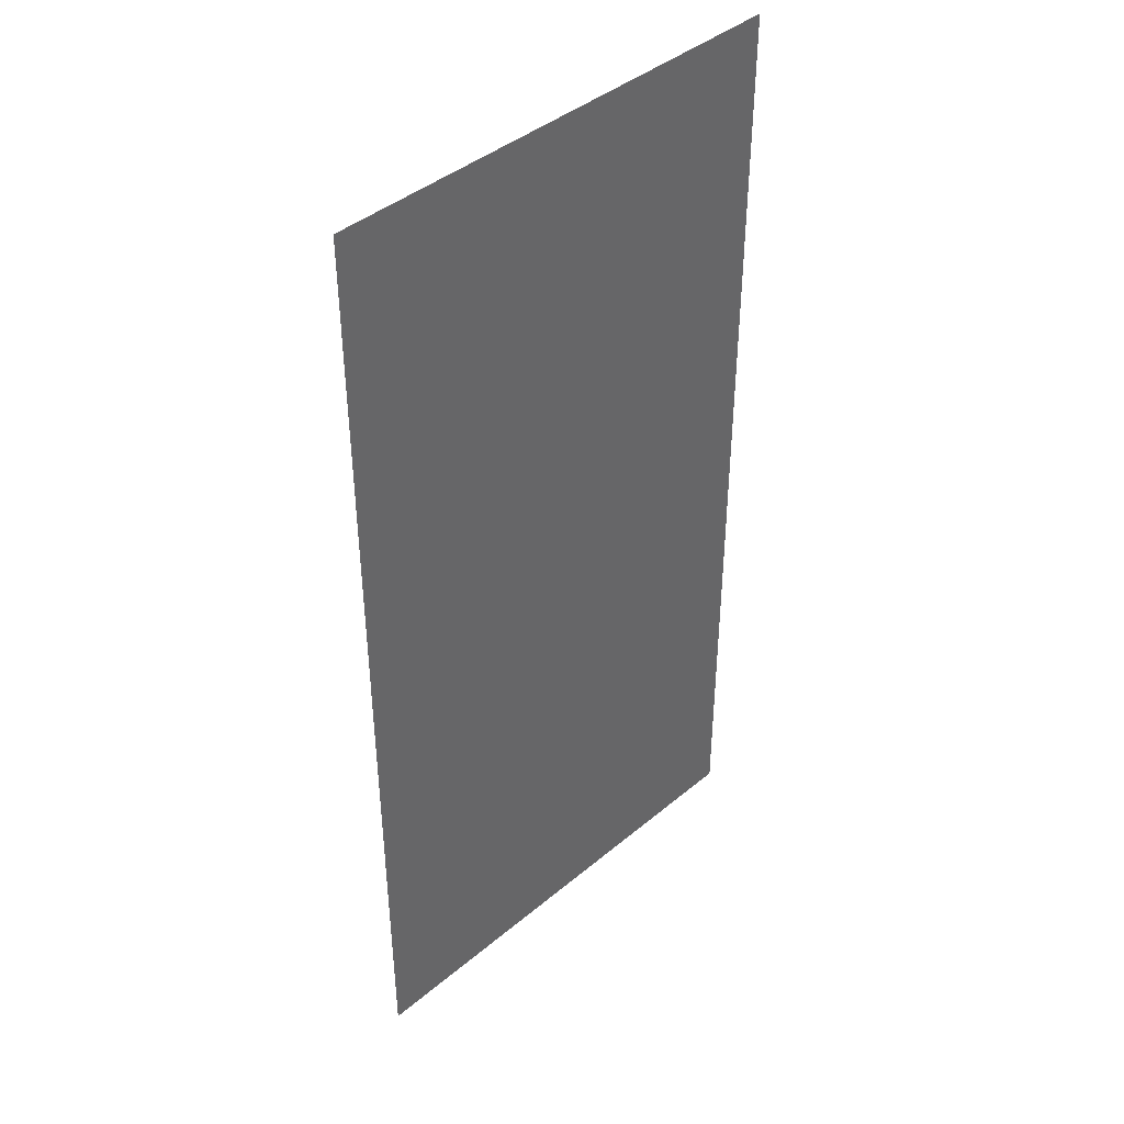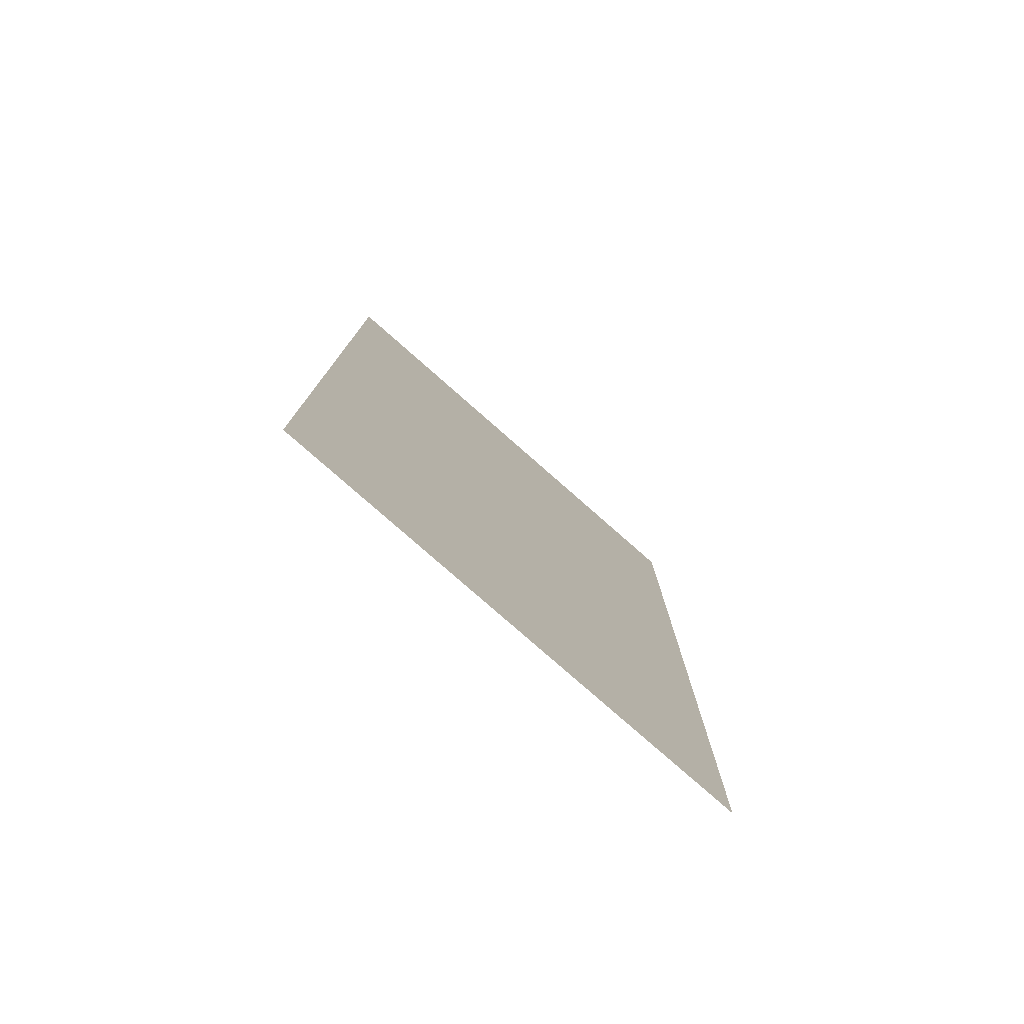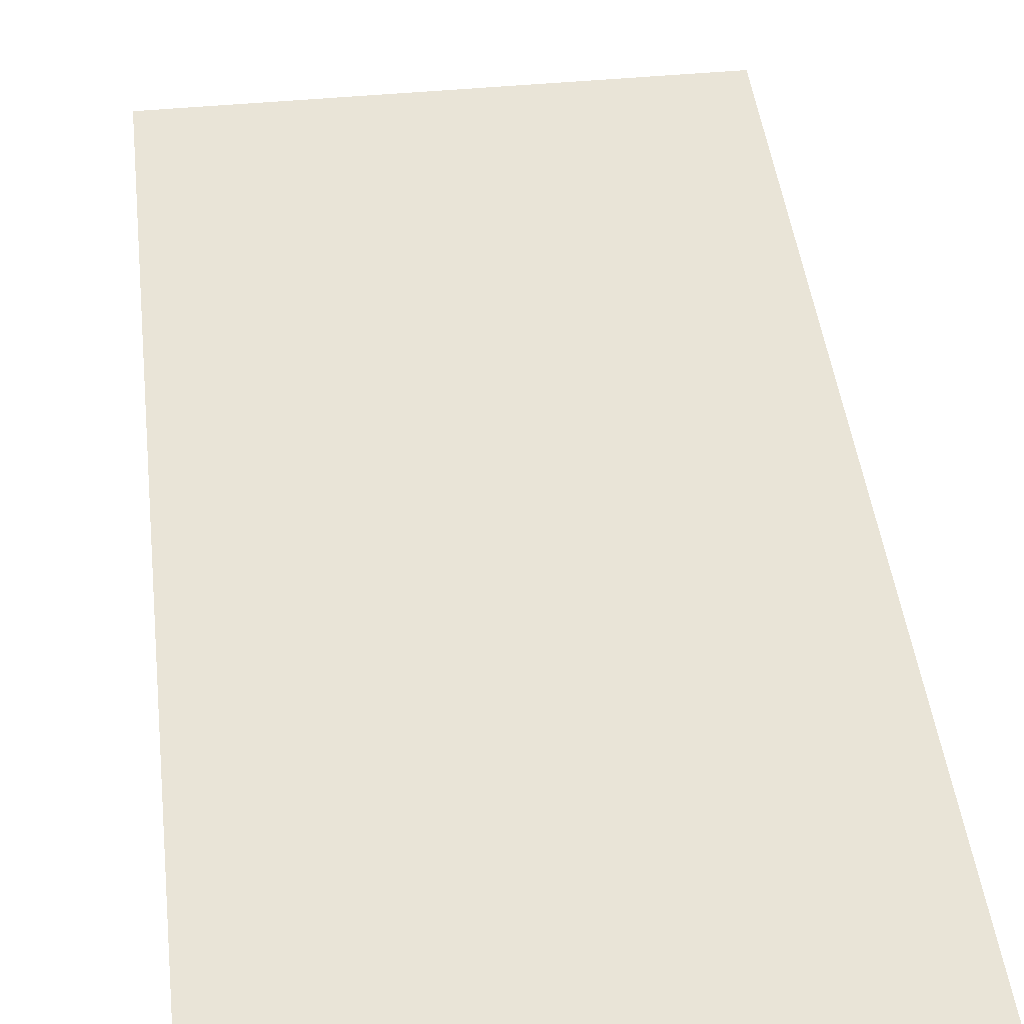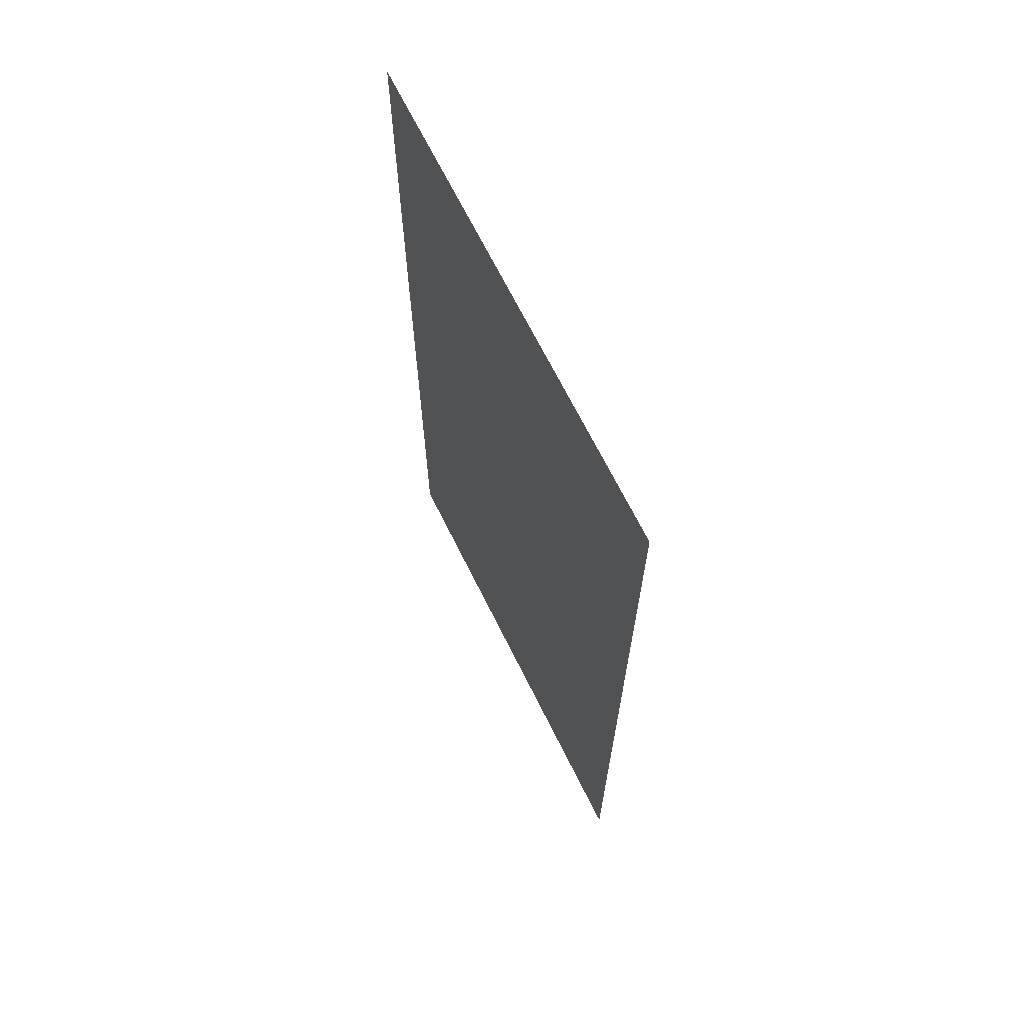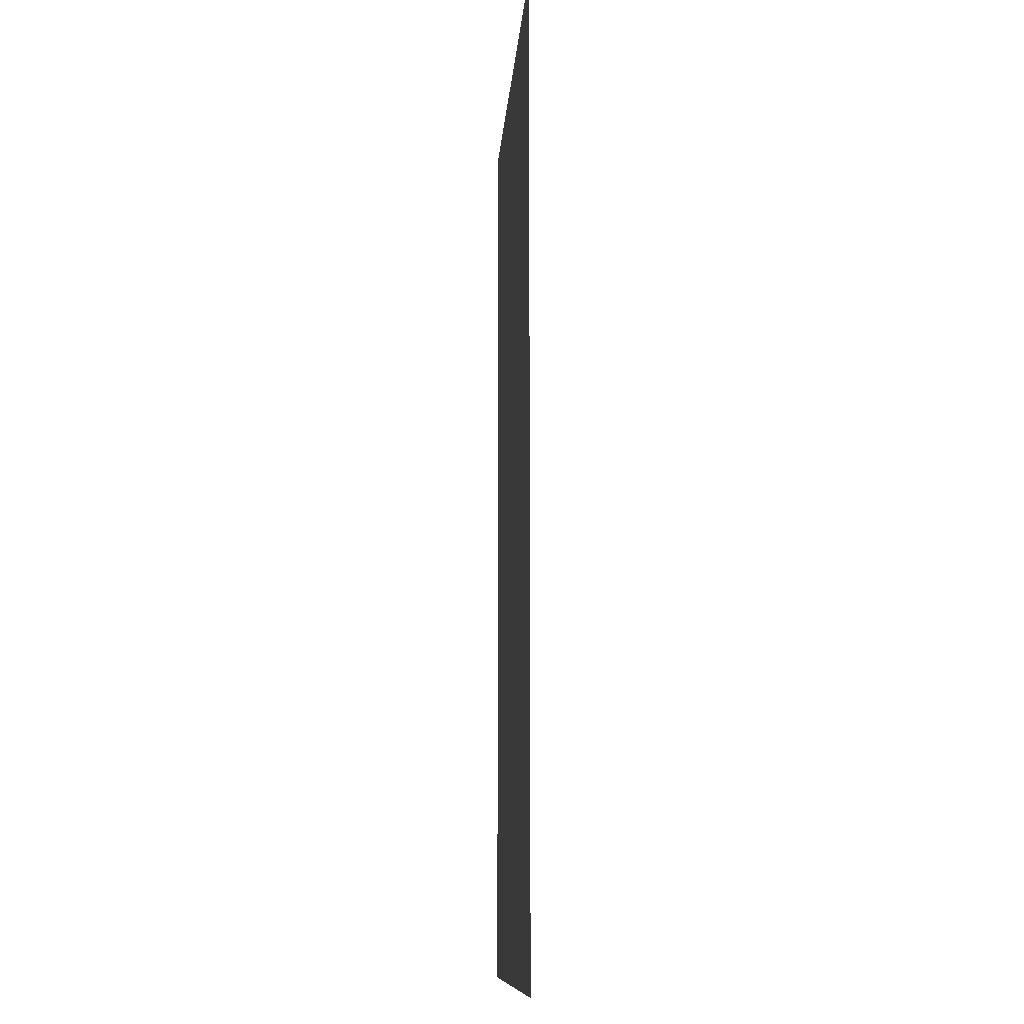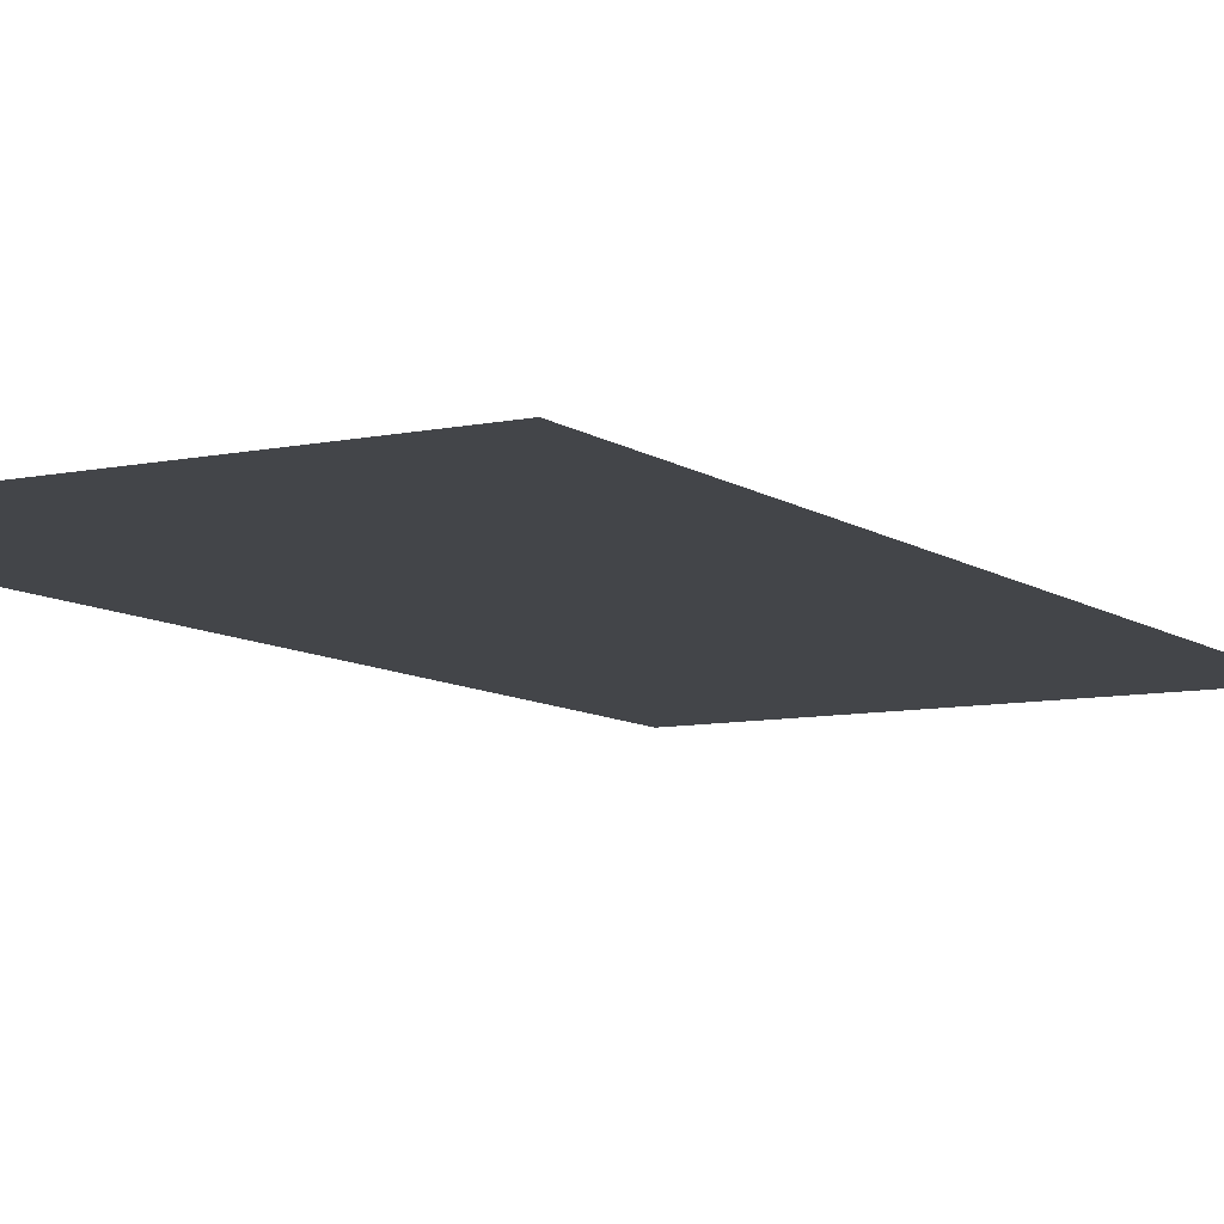
<metadata>
{"format":"obj","ext":"obj","renderer":"f3d","projection":"perspective","resolution":1024,"background":"white","views":[{"elev":42.0,"azim":135.0,"up":"+Z"},{"elev":-79.1,"azim":-41.3,"up":"+Z"},{"elev":43.5,"azim":-6.5,"up":"+Y"},{"elev":68.4,"azim":63.6,"up":"+Z"},{"elev":-11.0,"azim":-93.9,"up":"+Z"},{"elev":-8.7,"azim":-150.2,"up":"+Y"}]}
</metadata>
<code>
g default
v 50 0 100
v 50 0 0
v 0 0 0
v 0 0 100
v 50 0 50
g obj_A0004 Paredes Assets
f 3 4 1 5 2

</code>
